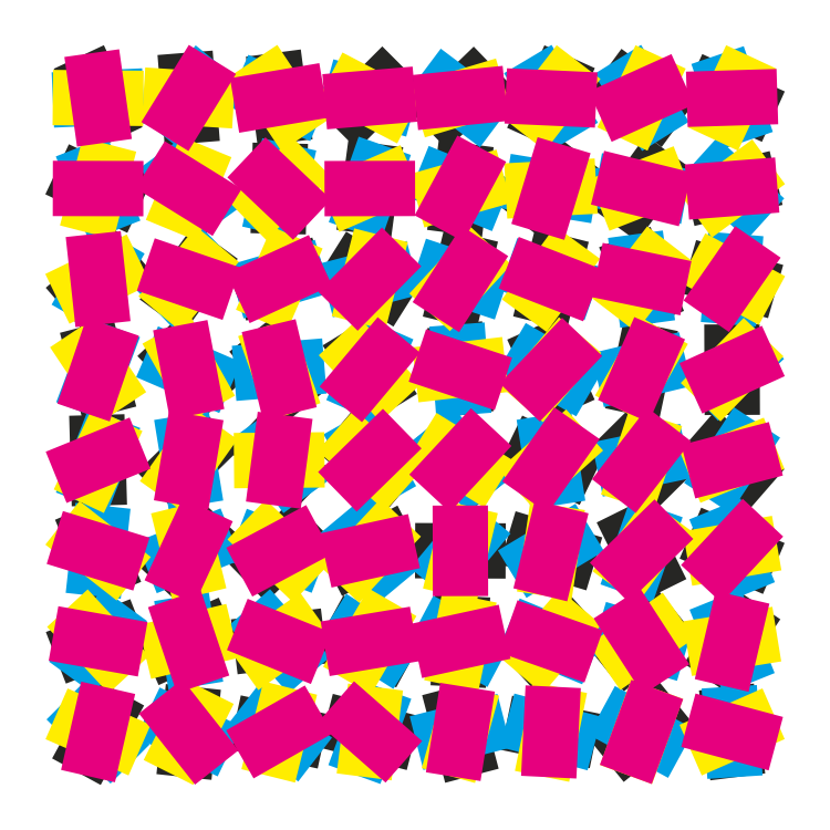
<metadata>
{"format":"dxf","ext":"dxf","renderer":"ezdxf+matplotlib","layout":"modelspace","background":"white","min_lineweight":24,"dpi":150}
</metadata>
<code>
0
SECTION
2
ENTITIES
0
INSERT
8
Camada 1
2
block 2
10
0
20
0
30
0
0
INSERT
8
Camada 1
2
block 67
10
0
20
0
30
0
0
INSERT
8
Camada 1
2
block 132
10
0
20
0
30
0
0
INSERT
8
Camada 1
2
block 197
10
0
20
0
30
0
0
ENDSEC
0
EOF

</code>
